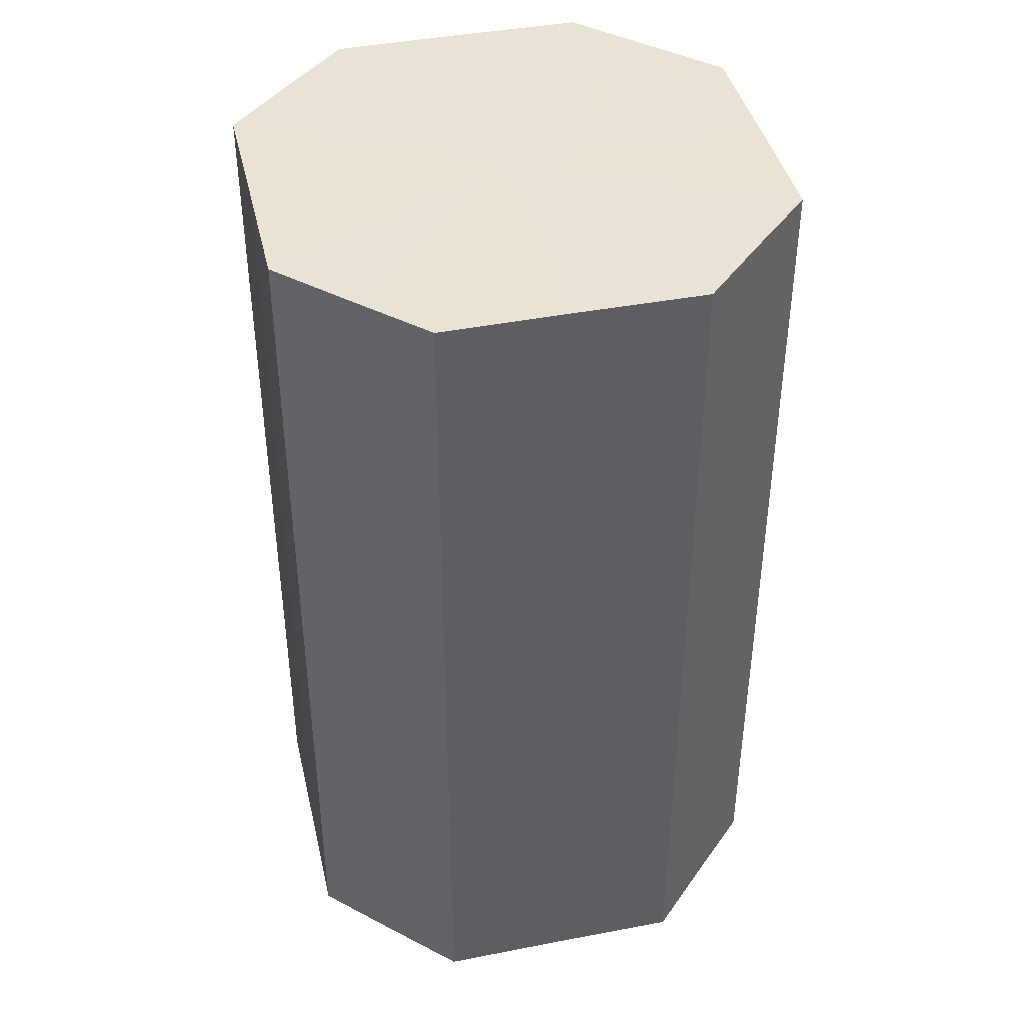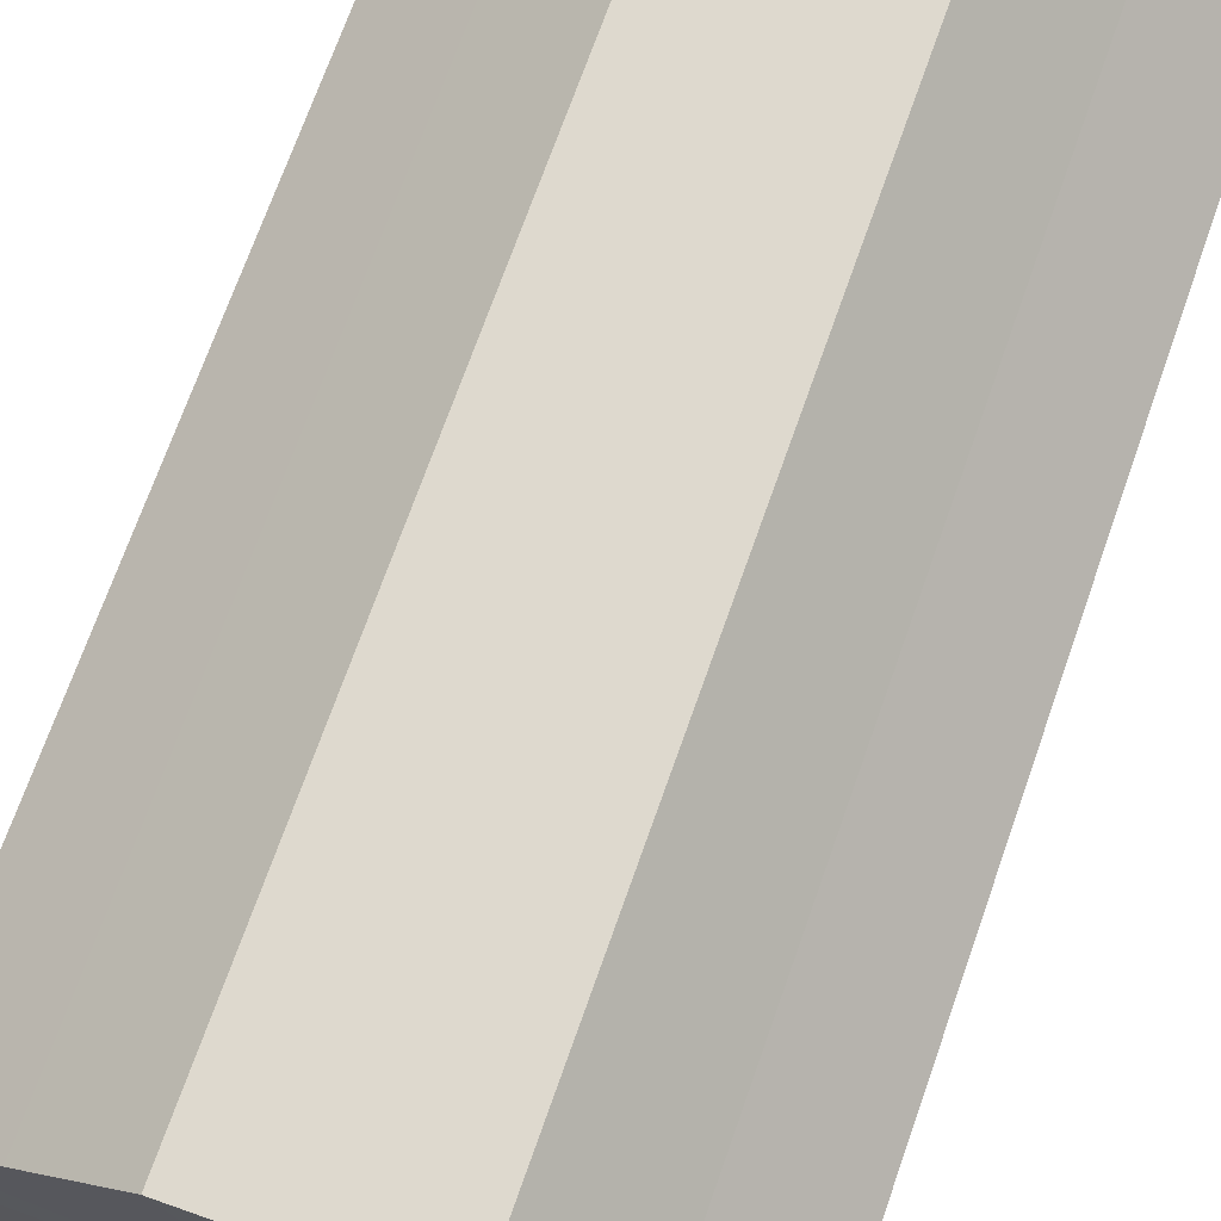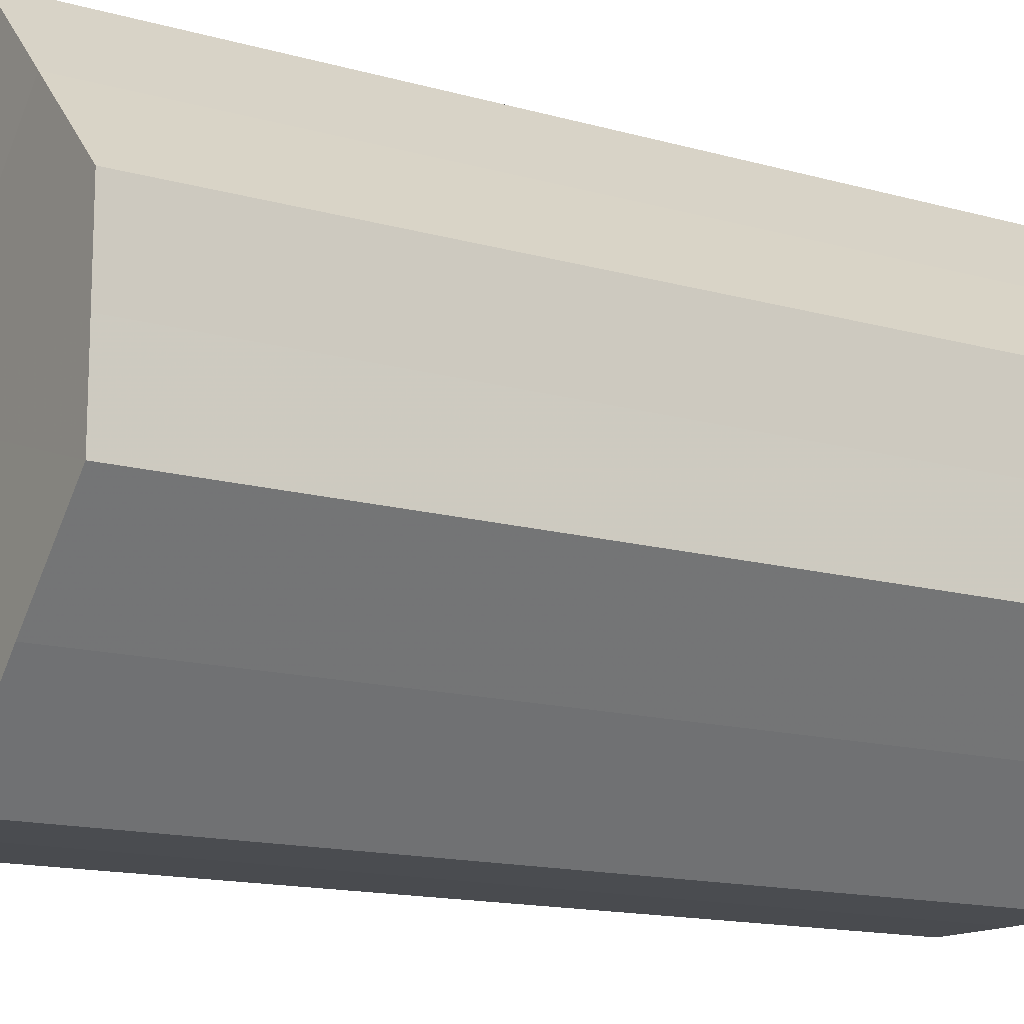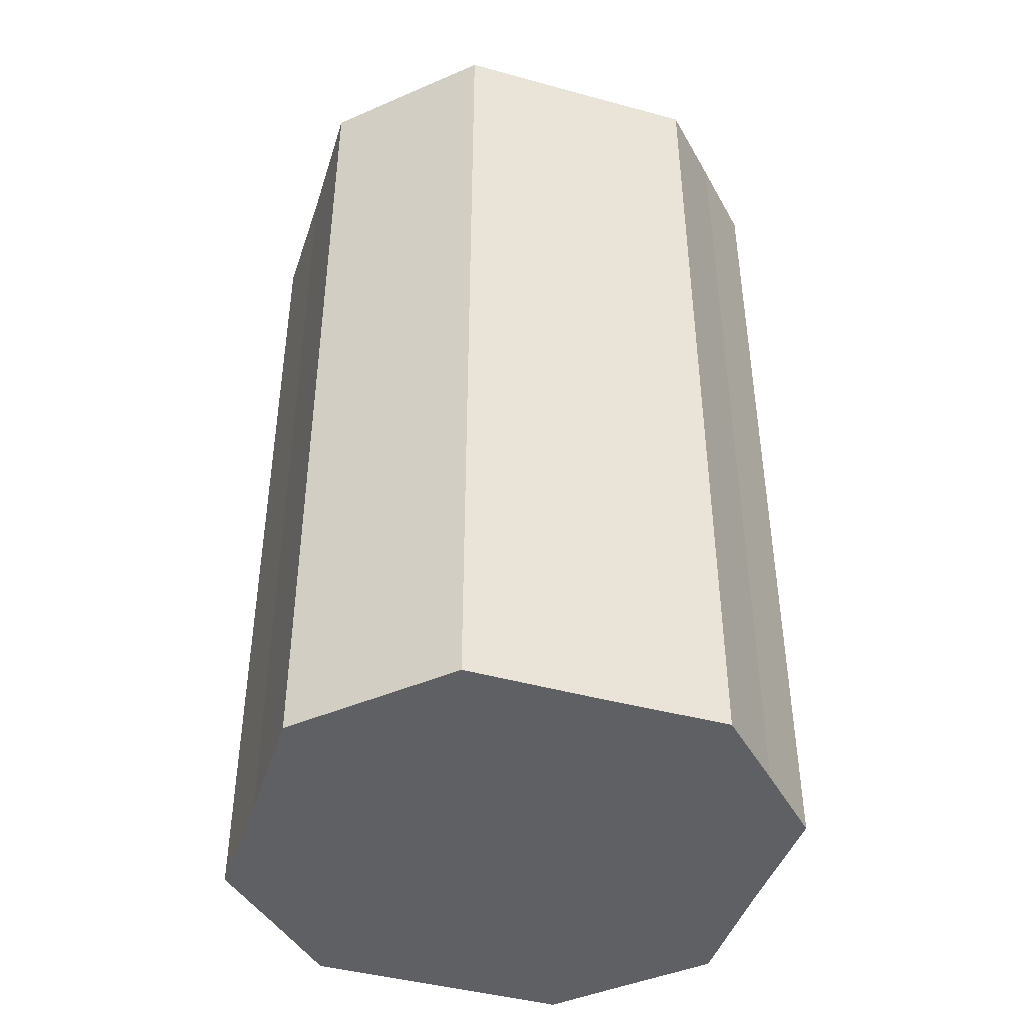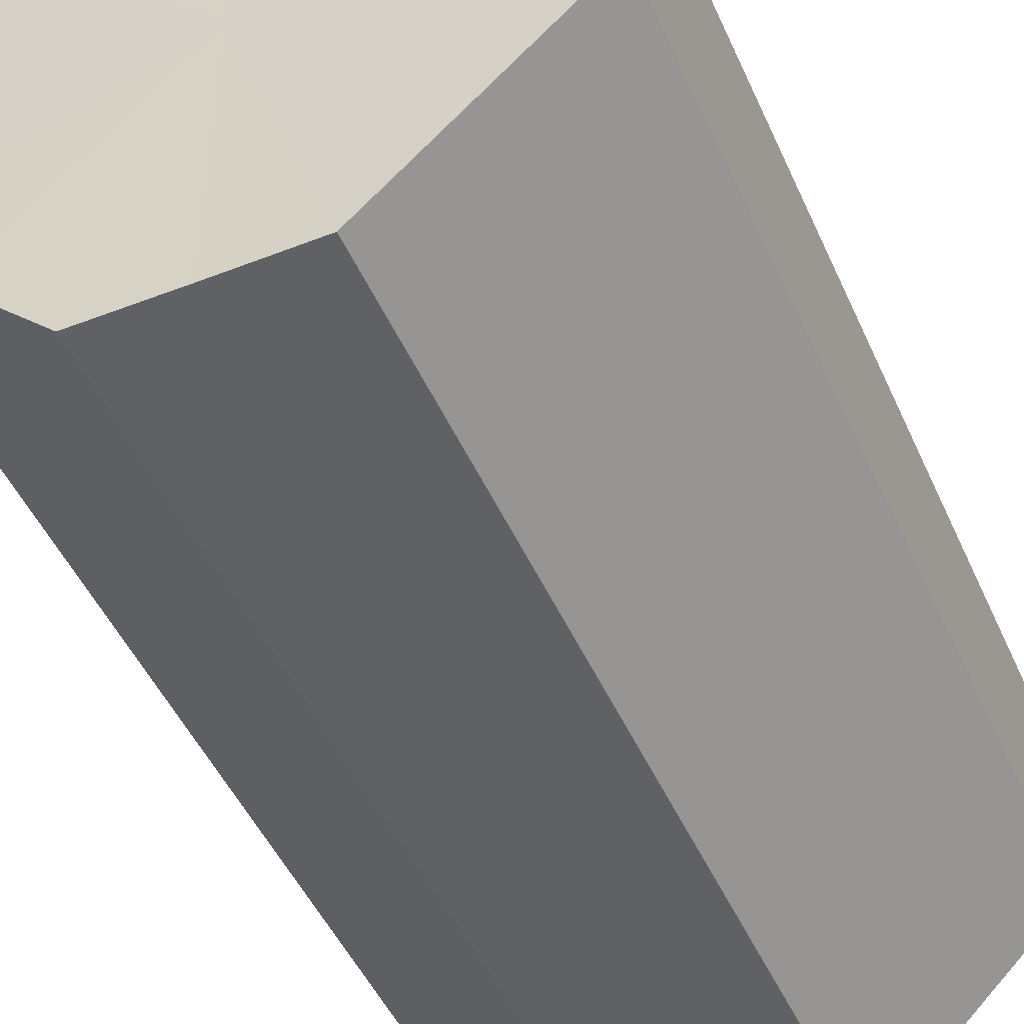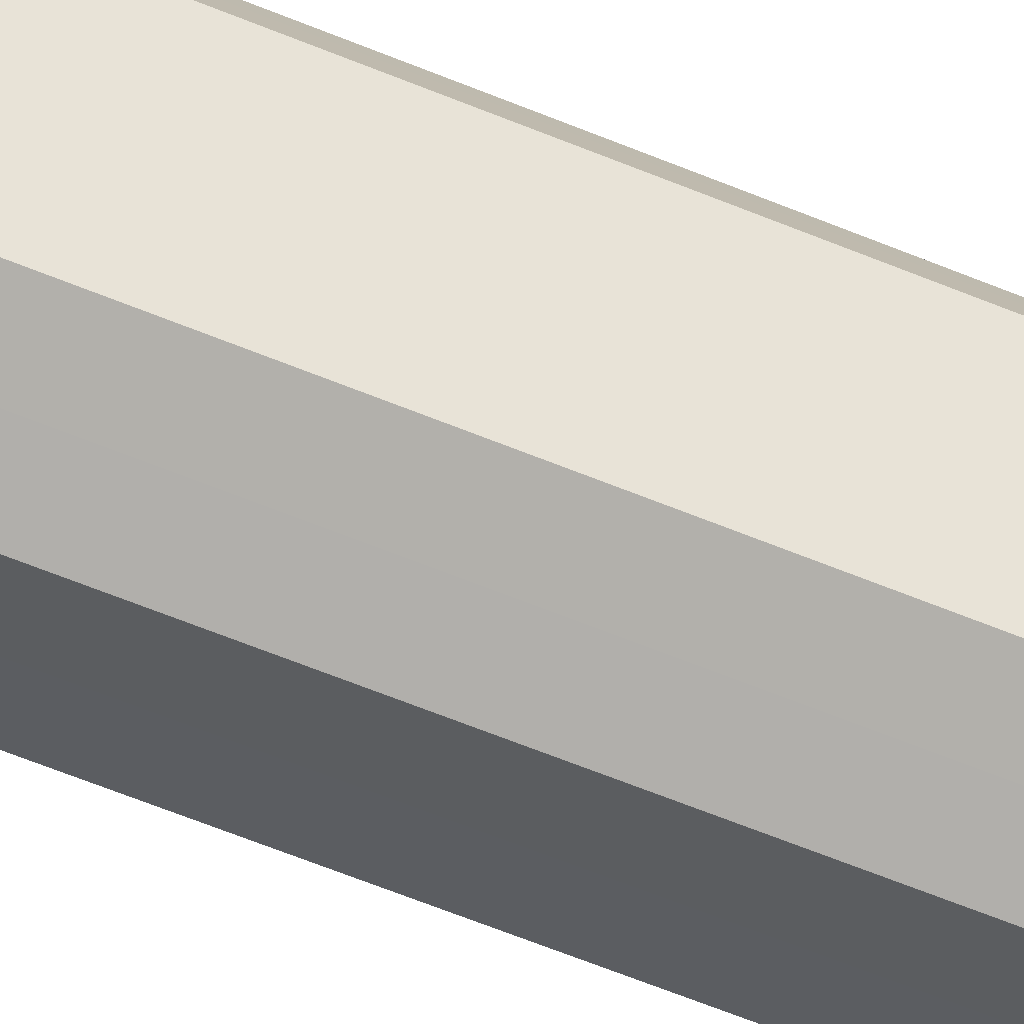
<metadata>
{"format":"obj","ext":"obj","renderer":"f3d","projection":"perspective","resolution":1024,"background":"white","views":[{"elev":41.8,"azim":32.0,"up":"+Z"},{"elev":71.5,"azim":19.5,"up":"+Y"},{"elev":-14.3,"azim":-122.1,"up":"+Y"},{"elev":-43.6,"azim":-152.7,"up":"+Z"},{"elev":-48.0,"azim":23.3,"up":"+Y"},{"elev":-78.6,"azim":69.3,"up":"+Y"}]}
</metadata>
<code>
o 31642
v 2190 1883 17.31
v 2190 1883 17.31
v 2190 1883 17.21
v 2190 1883 17.31
v 2190 1883 17.21
v 2190 1883 17.31
v 2190 1883 17.21
v 2190 1883 17.31
v 2190 1883 17.21
v 2190 1883 17.31
v 2190 1883 17.21
v 2190 1883 17.31
v 2190 1883 17.21
v 2190 1883 17.31
v 2190 1883 17.21
v 2190 1883 17.31
v 2190 1883 17.21
v 2190 1883 17.31
v 2190 1883 17.21
v 2190 1883 17.31
v 2190 1883 17.21
v 2190 1883 17.31
v 2190 1883 17.21
v 2190 1883 17.31
v 2190 1883 17.21
v 2190 1883 17.31
v 2190 1883 17.21
v 2190 1883 17.31
v 2190 1883 17.21
v 2190 1883 17.31
v 2190 1883 17.21
v 2190 1883 17.21
v 2190 1883 17.21
v 2190 1883 17.31
v 2190 1883 17.21
v 2190 1883 17.31
v 2190 1883 17.21
v 2190 1883 17.21
v 2190 1883 17.31
v 2190 1883 17.21
v 2190 1883 17.31
v 2190 1883 17.31
v 2190 1883 17.21
v 2190 1883 17.21
v 2190 1883 17.31
v 2190 1883 17.21
v 2190 1883 17.31
v 2190 1883 17.31
v 2190 1883 17.21
v 2190 1883 17.21
v 2190 1883 17.31
v 2190 1883 17.21
v 2190 1883 17.31
v 2190 1883 17.31
v 2190 1883 17.21
v 2190 1883 17.21
v 2190 1883 17.31
v 2190 1883 17.21
v 2190 1883 17.31
v 2190 1883 17.31
v 2190 1883 17.21
v 2190 1883 17.21
v 2190 1883 17.31
v 2190 1883 17.31
v 2190 1883 17.31
v 2190 1883 17.31
v 2190 1883 17.31
v 2190 1883 17.31
v 2190 1883 17.31
v 2190 1883 17.31
v 2190 1883 17.31
v 2190 1883 17.31
v 2190 1883 17.31
v 2190 1883 17.31
v 2190 1883 17.31
v 2190 1883 17.31
v 2190 1883 17.31
v 2190 1883 17.31
v 2190 1883 17.31
v 2190 1883 17.31
v 2190 1883 17.31
v 2190 1883 17.21
v 2190 1883 17.21
v 2190 1883 17.21
v 2190 1883 17.21
v 2190 1883 17.21
v 2190 1883 17.21
v 2190 1883 17.21
v 2190 1883 17.21
v 2190 1883 17.21
v 2190 1883 17.21
v 2190 1883 17.21
v 2190 1883 17.21
v 2190 1883 17.21
v 2190 1883 17.21
v 2190 1883 17.21
v 2190 1883 17.21
v 2190 1883 17.21
f 1 2 3
f 2 4 5
f 6 1 7
f 4 8 9
f 10 6 11
f 8 12 13
f 14 10 15
f 12 16 17
f 18 14 19
f 16 20 21
f 22 18 23
f 20 24 25
f 26 22 27
f 24 28 29
f 30 26 31
f 28 30 32
f 33 34 35
f 35 36 37
f 38 39 33
f 40 41 38
f 37 42 43
f 44 45 40
f 46 47 44
f 43 48 49
f 50 51 46
f 52 53 50
f 49 54 55
f 56 57 52
f 58 59 56
f 55 60 61
f 62 63 58
f 61 64 62
f 65 66 67
f 65 68 66
f 65 67 69
f 65 70 68
f 65 69 71
f 65 72 70
f 65 71 73
f 65 74 72
f 65 73 75
f 65 76 74
f 65 75 77
f 65 78 76
f 65 77 79
f 65 80 78
f 65 79 81
f 65 81 80
f 82 83 84
f 82 85 83
f 82 84 86
f 82 87 85
f 82 86 88
f 82 89 87
f 82 88 90
f 82 91 89
f 82 90 92
f 82 93 91
f 82 92 94
f 82 95 93
f 82 94 96
f 82 97 95
f 82 96 98
f 82 98 97

</code>
